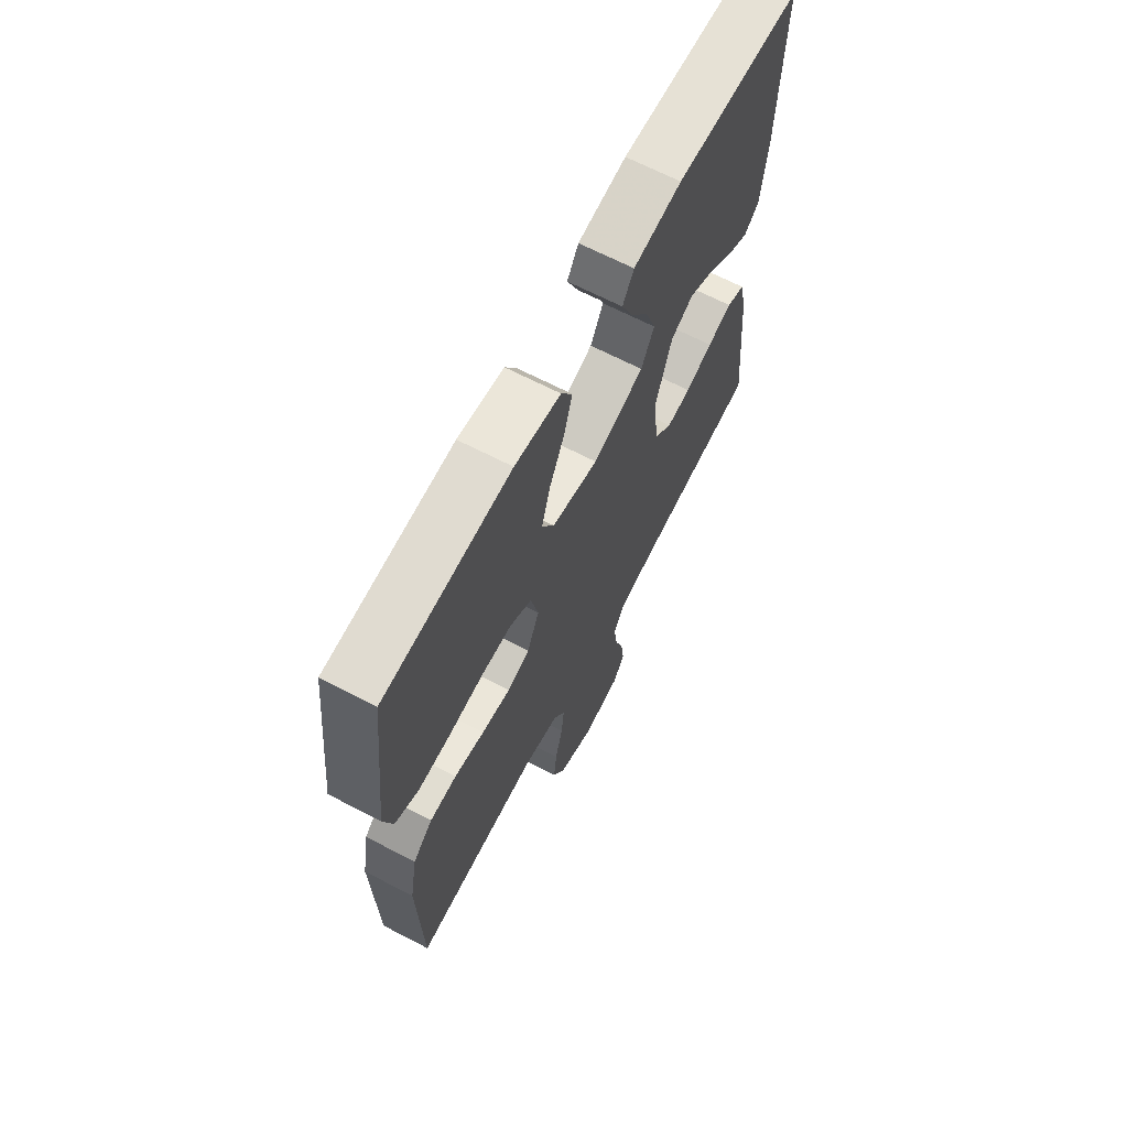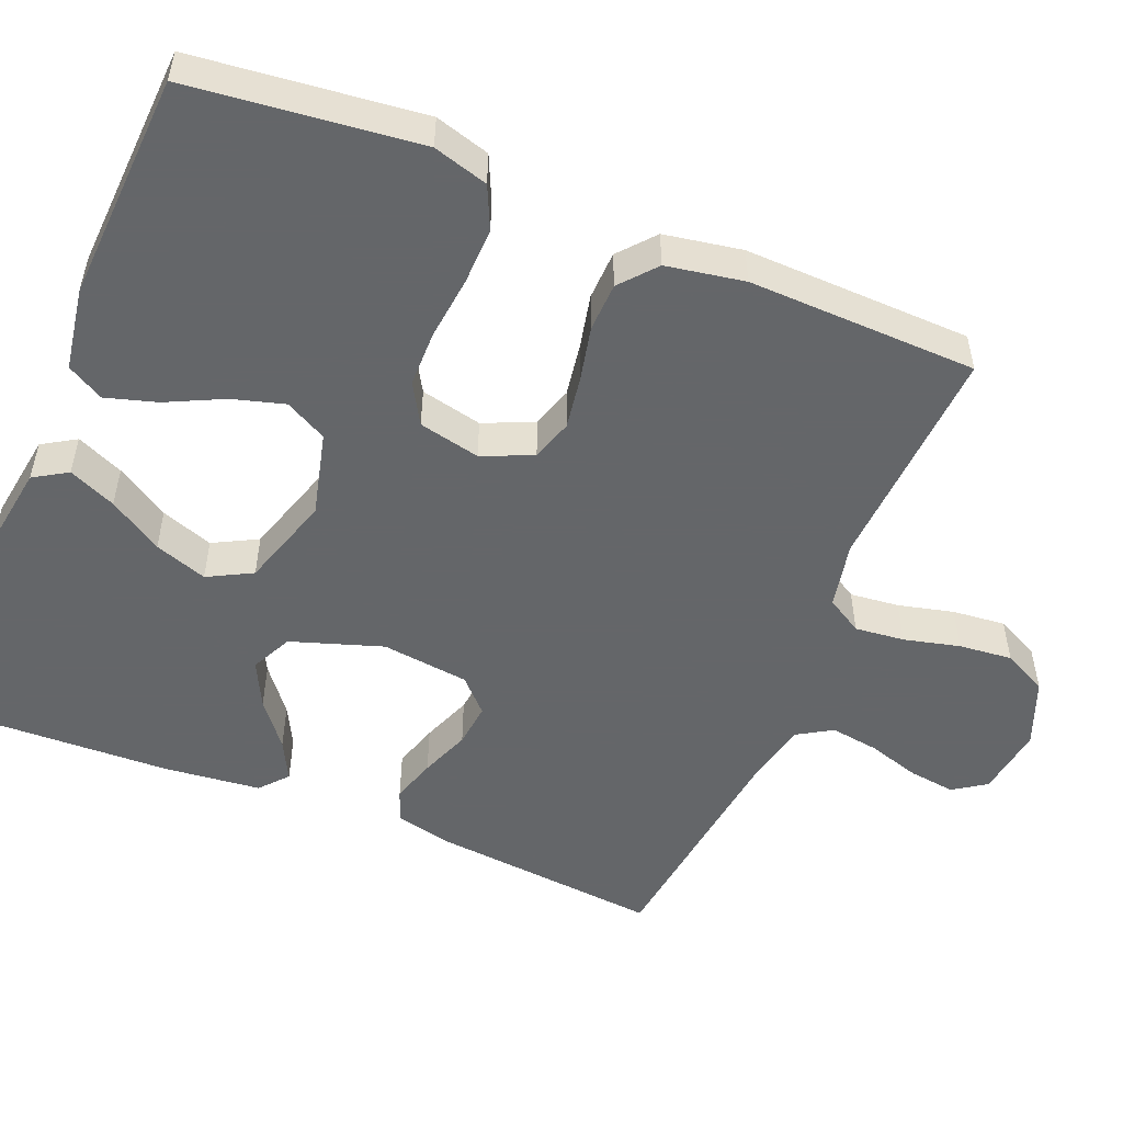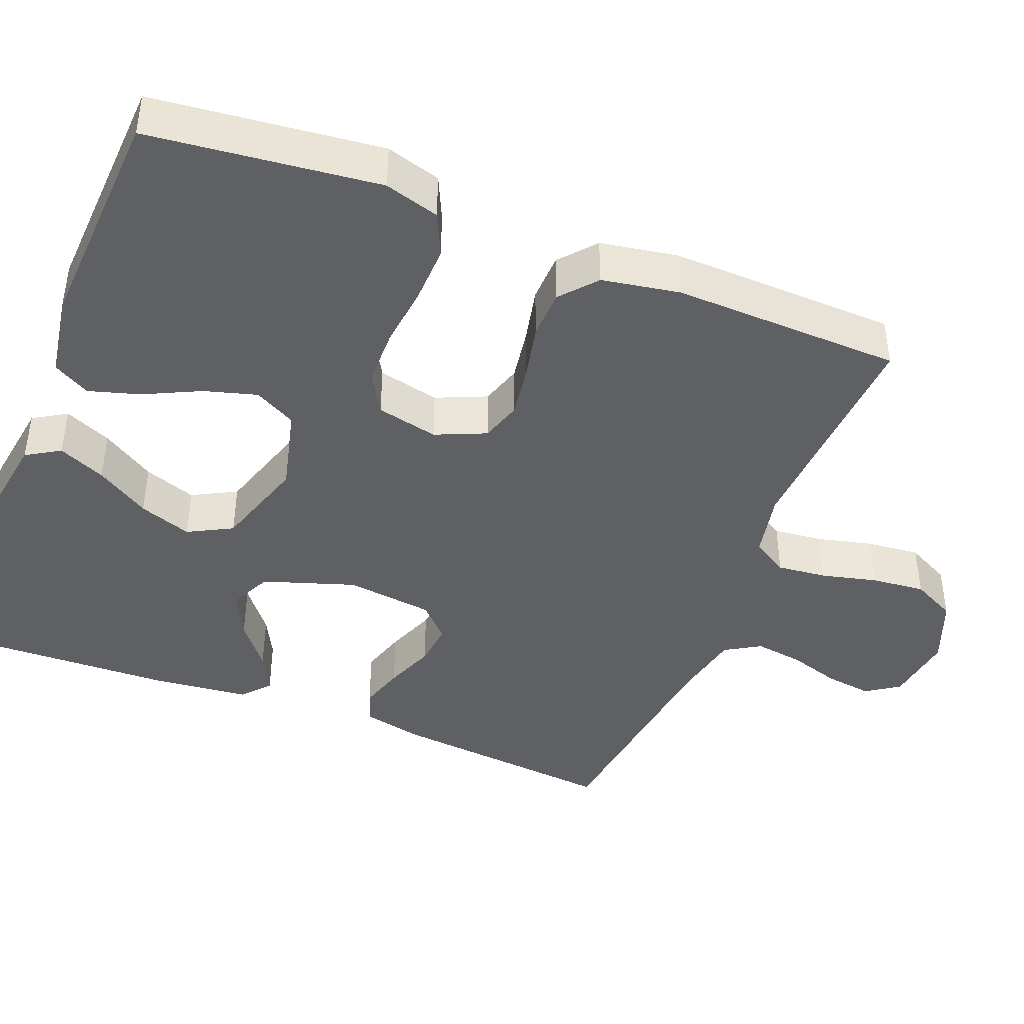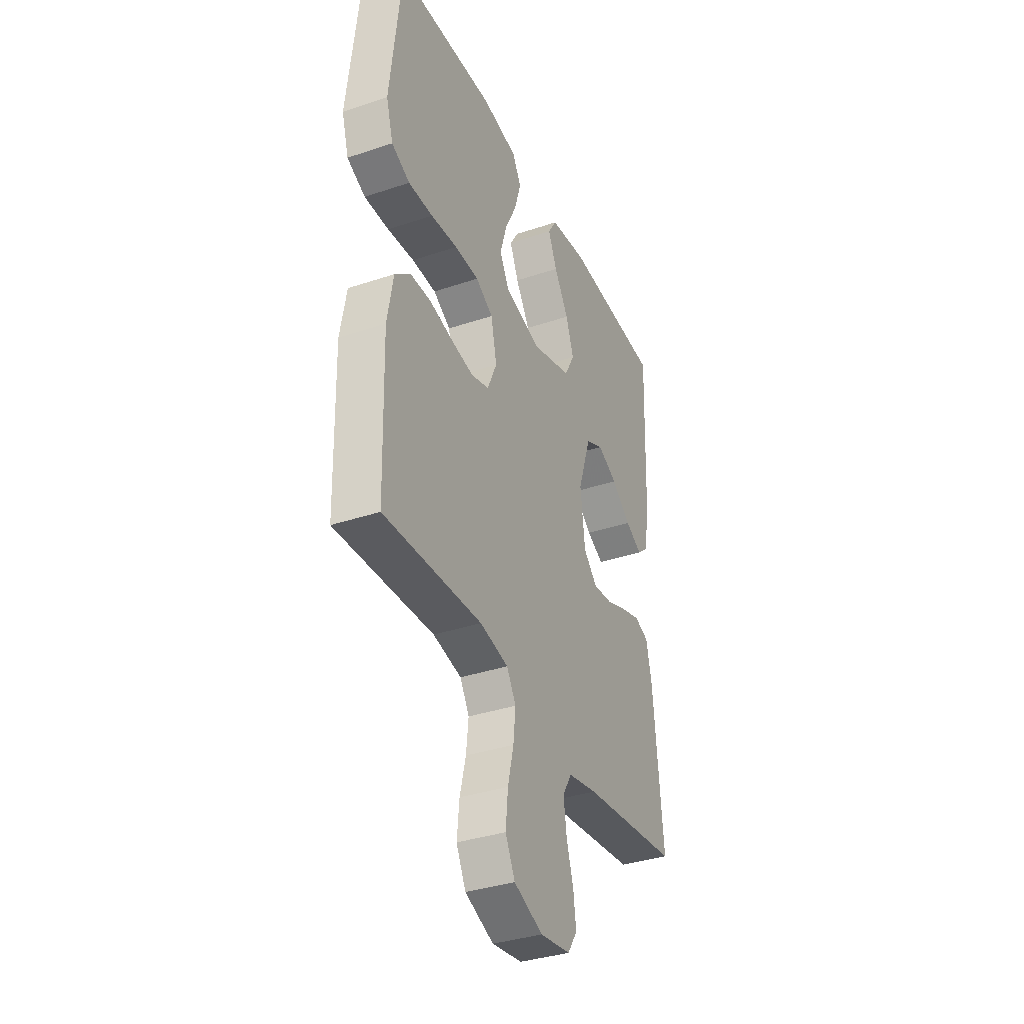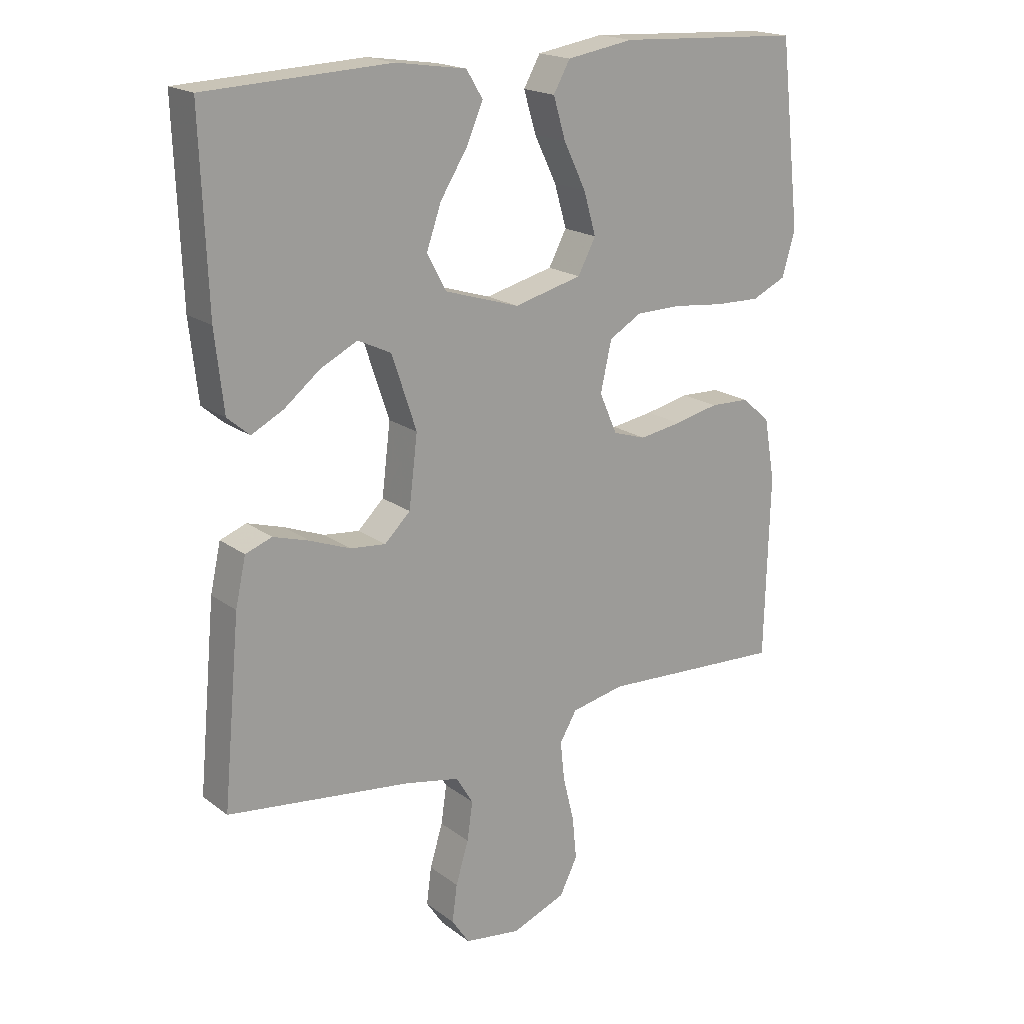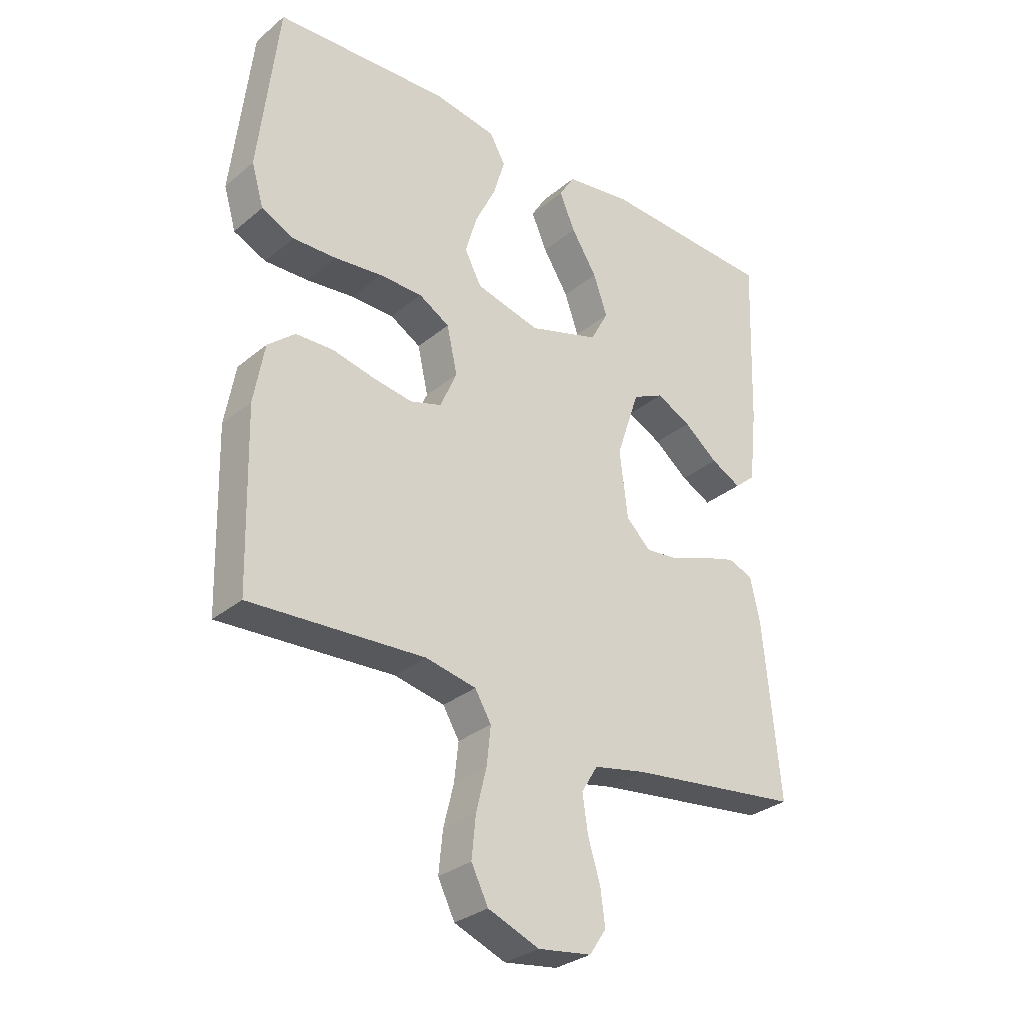
<metadata>
{"format":"obj","ext":"obj","renderer":"f3d","projection":"perspective","resolution":1024,"background":"white","views":[{"elev":66.9,"azim":117.5,"up":"+Z"},{"elev":-51.7,"azim":67.6,"up":"+Y"},{"elev":-42.6,"azim":68.3,"up":"+Y"},{"elev":-36.1,"azim":113.7,"up":"+Z"},{"elev":18.9,"azim":-36.1,"up":"+Z"},{"elev":-30.7,"azim":139.6,"up":"+Z"}]}
</metadata>
<code>
v -0.5 0.07 -0.5
v -0.472 0.07 -0.2
v -0.455 0.07 -0.123
v -0.412 0.07 -0.107
v -0.353 0.07 -0.125
v -0.288 0.07 -0.15
v -0.23 0.07 -0.156
v -0.188 0.07 -0.115
v -0.174 0.07 0
v -0.214 0.07 0.12
v -0.268 0.07 0.146
v -0.328 0.07 0.116
v -0.387 0.07 0.069
v -0.439 0.07 0.042
v -0.475 0.07 0.073
v -0.489 0.07 0.2
v -0.5 0.07 0.5
v -0.2 0.07 0.514
v -0.085 0.07 0.497
v -0.058 0.07 0.453
v -0.085 0.07 0.391
v -0.129 0.07 0.321
v -0.153 0.07 0.252
v -0.122 0.07 0.194
v 0 0.07 0.156
v 0.111 0.07 0.184
v 0.14 0.07 0.239
v 0.12 0.07 0.308
v 0.084 0.07 0.382
v 0.064 0.07 0.449
v 0.091 0.07 0.497
v 0.2 0.07 0.515
v 0.5 0.07 0.5
v 0.534 0.07 0.2
v 0.513 0.07 0.128
v 0.457 0.07 0.102
v 0.382 0.07 0.104
v 0.3 0.07 0.113
v 0.226 0.07 0.112
v 0.173 0.07 0.081
v 0.155 0.07 0
v 0.184 0.07 -0.066
v 0.238 0.07 -0.083
v 0.307 0.07 -0.072
v 0.379 0.07 -0.056
v 0.443 0.07 -0.058
v 0.49 0.07 -0.098
v 0.508 0.07 -0.2
v 0.5 0.07 -0.5
v 0.2 0.07 -0.484
v 0.113 0.07 -0.502
v 0.085 0.07 -0.549
v 0.092 0.07 -0.614
v 0.11 0.07 -0.687
v 0.117 0.07 -0.757
v 0.088 0.07 -0.815
v 0 0.07 -0.85
v -0.092 0.07 -0.837
v -0.121 0.07 -0.794
v -0.113 0.07 -0.733
v -0.092 0.07 -0.664
v -0.083 0.07 -0.601
v -0.111 0.07 -0.555
v -0.2 0.07 -0.537
v -0.5 0 -0.5
v -0.472 0 -0.2
v -0.455 0 -0.123
v -0.412 0 -0.107
v -0.353 0 -0.125
v -0.288 0 -0.15
v -0.23 0 -0.156
v -0.188 0 -0.115
v -0.174 0 0
v -0.214 0 0.12
v -0.268 0 0.146
v -0.328 0 0.116
v -0.387 0 0.069
v -0.439 0 0.042
v -0.475 0 0.073
v -0.489 0 0.2
v -0.5 0 0.5
v -0.2 0 0.514
v -0.085 0 0.497
v -0.058 0 0.453
v -0.085 0 0.391
v -0.129 0 0.321
v -0.153 0 0.252
v -0.122 0 0.194
v 0 0 0.156
v 0.111 0 0.184
v 0.14 0 0.239
v 0.12 0 0.308
v 0.084 0 0.382
v 0.064 0 0.449
v 0.091 0 0.497
v 0.2 0 0.515
v 0.5 0 0.5
v 0.534 0 0.2
v 0.513 0 0.128
v 0.457 0 0.102
v 0.382 0 0.104
v 0.3 0 0.113
v 0.226 0 0.112
v 0.173 0 0.081
v 0.155 0 0
v 0.184 0 -0.066
v 0.238 0 -0.083
v 0.307 0 -0.072
v 0.379 0 -0.056
v 0.443 0 -0.058
v 0.49 0 -0.098
v 0.508 0 -0.2
v 0.5 0 -0.5
v 0.2 0 -0.484
v 0.113 0 -0.502
v 0.085 0 -0.549
v 0.092 0 -0.614
v 0.11 0 -0.687
v 0.117 0 -0.757
v 0.088 0 -0.815
v 0 0 -0.85
v -0.092 0 -0.837
v -0.121 0 -0.794
v -0.113 0 -0.733
v -0.092 0 -0.664
v -0.083 0 -0.601
v -0.111 0 -0.555
v -0.2 0 -0.537
f 59 60 61
f 58 59 61
f 57 58 61
f 56 57 61
f 55 56 61
f 54 55 61
f 53 54 61
f 52 53 61 62
f 51 52 62 63
f 48 49 50
f 47 48 50
f 46 47 50
f 45 46 50
f 44 45 50
f 43 44 50 51
f 51 63 64
f 43 51 64
f 42 43 64
f 36 37 38
f 35 36 38
f 34 35 38
f 33 34 38
f 32 33 38
f 31 32 38
f 30 31 38
f 29 30 38
f 28 29 38
f 27 28 38 39
f 26 27 39 40
f 20 21 22
f 19 20 22
f 18 19 22
f 17 18 22
f 16 17 22
f 15 16 22
f 14 15 22
f 13 14 22
f 12 13 22
f 11 12 22 23
f 10 11 23 24
f 4 5 6
f 3 4 6
f 2 3 6
f 1 2 6
f 64 1 6
f 64 6 7
f 64 7 8
f 42 64 8
f 41 42 8
f 41 8 9
f 40 41 9
f 26 40 9
f 25 26 9
f 9 10 24 25
f 125 124 123
f 125 123 122
f 125 122 121
f 125 121 120
f 125 120 119
f 125 119 118
f 125 118 117
f 126 125 117 116
f 127 126 116 115
f 114 113 112
f 114 112 111
f 114 111 110
f 114 110 109
f 114 109 108
f 115 114 108 107
f 128 127 115
f 128 115 107
f 128 107 106
f 102 101 100
f 102 100 99
f 102 99 98
f 102 98 97
f 102 97 96
f 102 96 95
f 102 95 94
f 102 94 93
f 102 93 92
f 103 102 92 91
f 104 103 91 90
f 86 85 84
f 86 84 83
f 86 83 82
f 86 82 81
f 86 81 80
f 86 80 79
f 86 79 78
f 86 78 77
f 86 77 76
f 87 86 76 75
f 88 87 75 74
f 70 69 68
f 70 68 67
f 70 67 66
f 70 66 65
f 70 65 128
f 71 70 128
f 72 71 128
f 72 128 106
f 72 106 105
f 73 72 105
f 73 105 104
f 73 104 90
f 73 90 89
f 89 88 74 73
f 1 65 66 2
f 2 66 67 3
f 3 67 68 4
f 4 68 69 5
f 5 69 70 6
f 6 70 71 7
f 7 71 72 8
f 8 72 73 9
f 9 73 74 10
f 10 74 75 11
f 11 75 76 12
f 12 76 77 13
f 13 77 78 14
f 14 78 79 15
f 15 79 80 16
f 16 80 81 17
f 17 81 82 18
f 18 82 83 19
f 19 83 84 20
f 20 84 85 21
f 21 85 86 22
f 22 86 87 23
f 23 87 88 24
f 24 88 89 25
f 25 89 90 26
f 26 90 91 27
f 27 91 92 28
f 28 92 93 29
f 29 93 94 30
f 30 94 95 31
f 31 95 96 32
f 32 96 97 33
f 33 97 98 34
f 34 98 99 35
f 35 99 100 36
f 36 100 101 37
f 37 101 102 38
f 38 102 103 39
f 39 103 104 40
f 40 104 105 41
f 41 105 106 42
f 42 106 107 43
f 43 107 108 44
f 44 108 109 45
f 45 109 110 46
f 46 110 111 47
f 47 111 112 48
f 48 112 113 49
f 49 113 114 50
f 50 114 115 51
f 51 115 116 52
f 52 116 117 53
f 53 117 118 54
f 54 118 119 55
f 55 119 120 56
f 56 120 121 57
f 57 121 122 58
f 58 122 123 59
f 59 123 124 60
f 60 124 125 61
f 61 125 126 62
f 62 126 127 63
f 63 127 128 64
f 64 128 65 1

</code>
